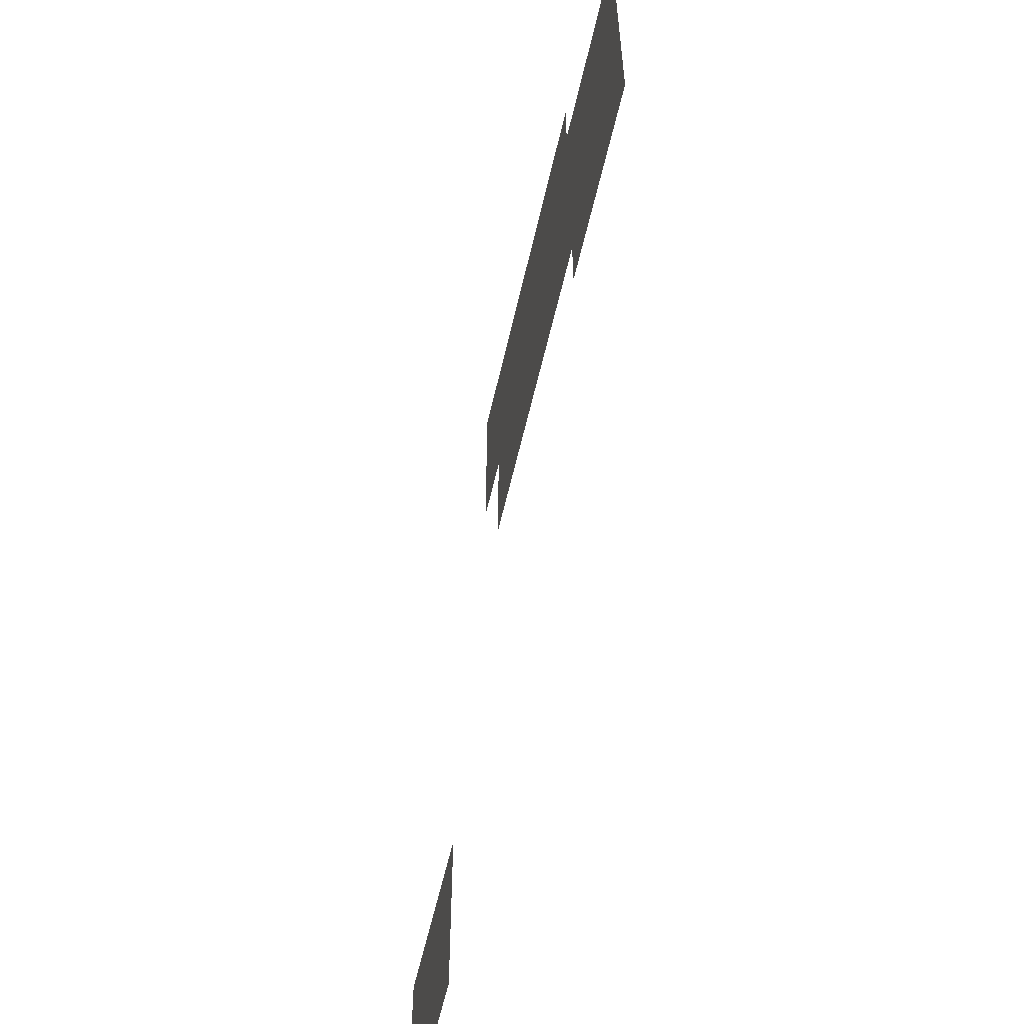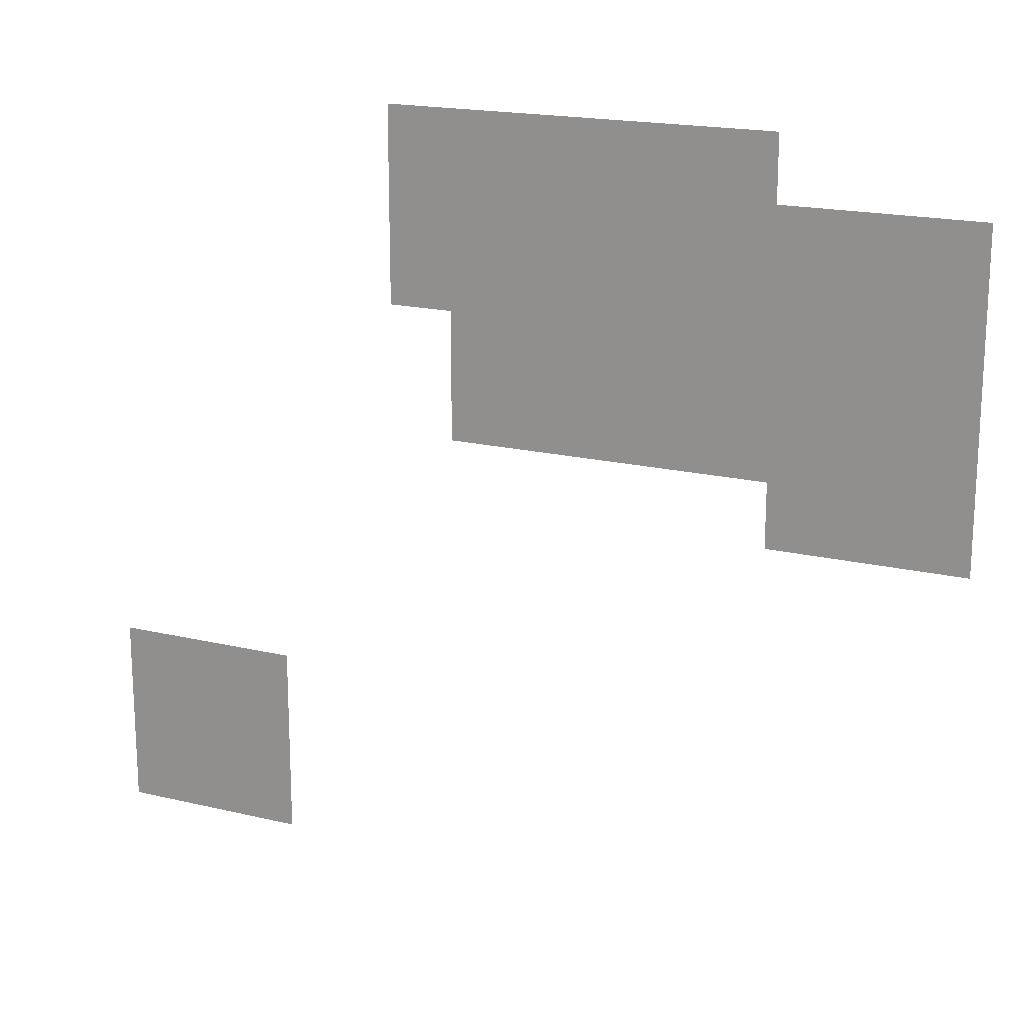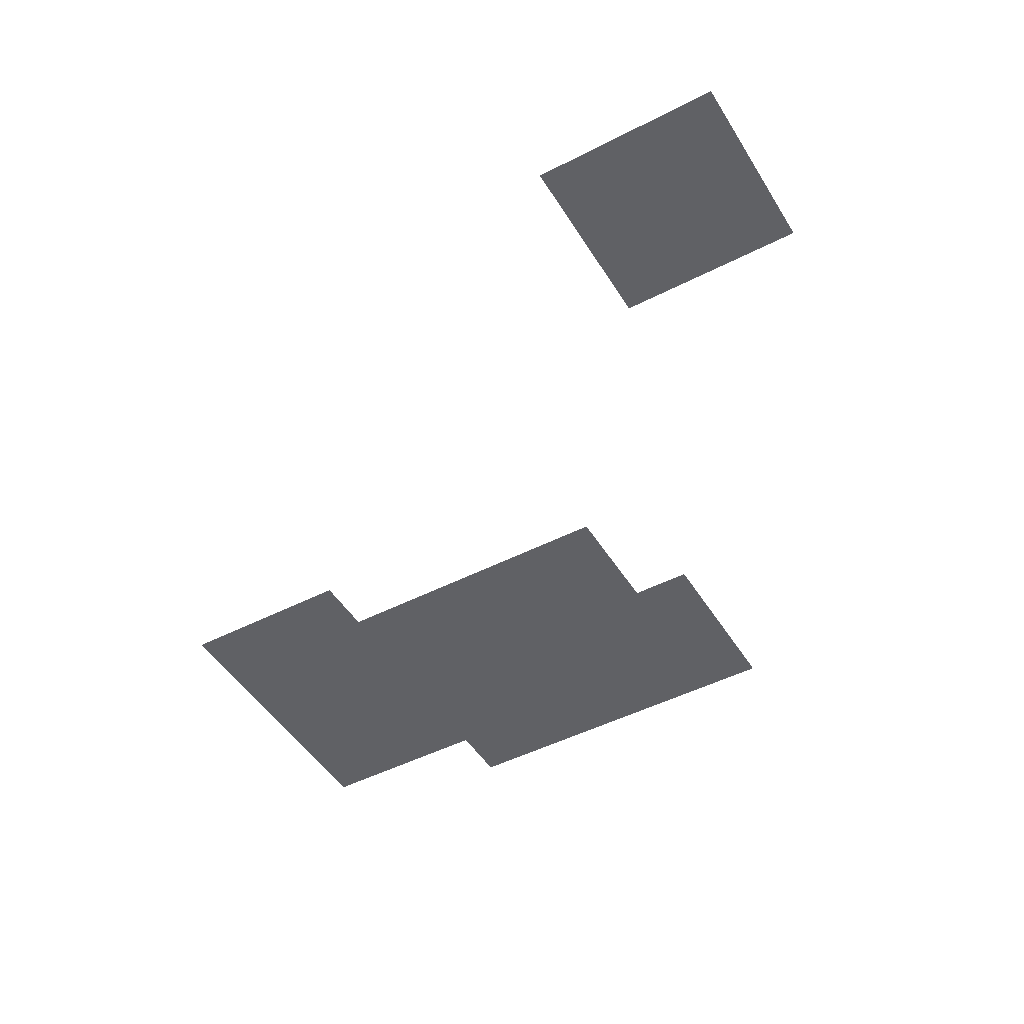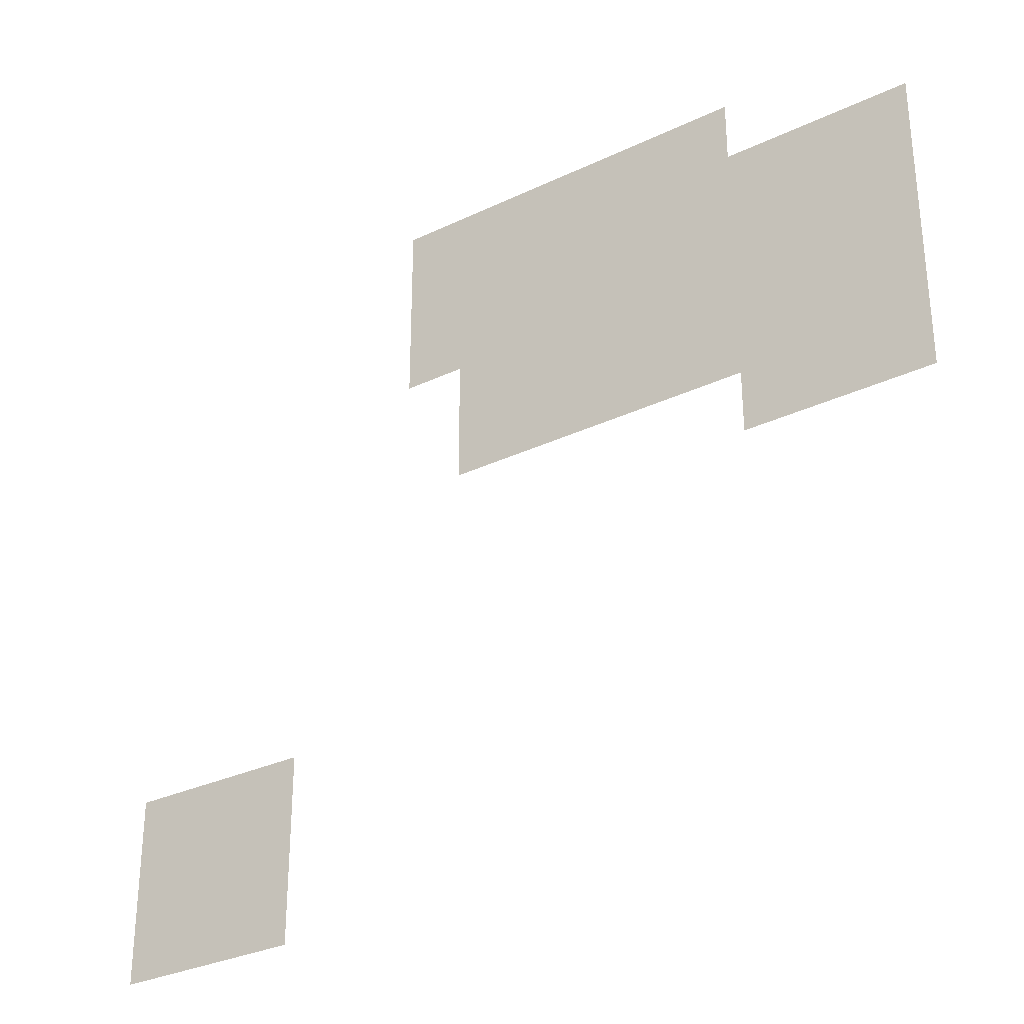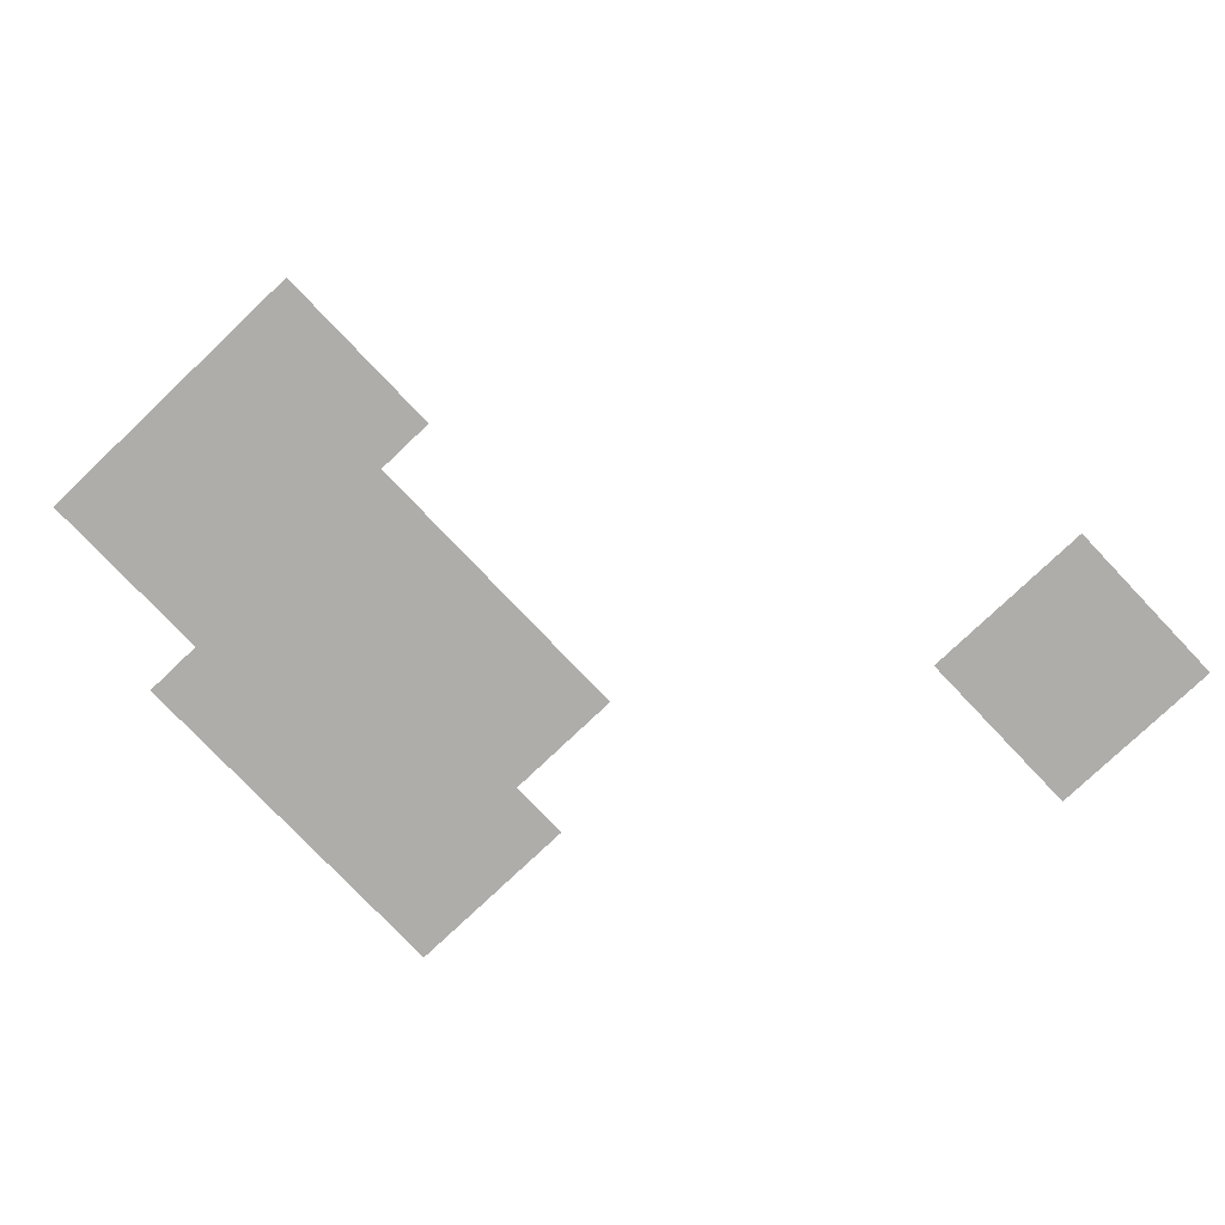
<metadata>
{"format":"obj","ext":"obj","renderer":"f3d","projection":"perspective","resolution":1024,"background":"white","views":[{"elev":-57.6,"azim":-102.6,"up":"+Y"},{"elev":18.4,"azim":-155.2,"up":"+Y"},{"elev":-47.4,"azim":30.2,"up":"+Z"},{"elev":-31.1,"azim":-145.8,"up":"+Y"},{"elev":-77.3,"azim":-46.5,"up":"+Z"}]}
</metadata>
<code>
v -54400 -172800 0
v -57600 -172800 0
v -57600 -169600 0
v -54400 -169600 0
v -57600 -172800 0
v -60800 -172800 0
v -60800 -169600 0
v -57600 -169600 0
v -60800 -172800 0
v -64000 -172800 0
v -64000 -169600 0
v -60800 -169600 0
v -64000 -172800 0
v -67200 -172800 0
v -67200 -169600 0
v -64000 -169600 0
v -67200 -172800 0
v -70400 -172800 0
v -70400 -169600 0
v -67200 -169600 0
v -70400 -172800 0
v -73600 -172800 0
v -73600 -169600 0
v -70400 -169600 0
v -54400 -176000 0
v -57600 -176000 0
v -57600 -172800 0
v -54400 -172800 0
v -57600 -176000 0
v -60800 -176000 0
v -60800 -172800 0
v -57600 -172800 0
v -60800 -176000 0
v -64000 -176000 0
v -64000 -172800 0
v -60800 -172800 0
v -64000 -176000 0
v -67200 -176000 0
v -67200 -172800 0
v -64000 -172800 0
v -67200 -176000 0
v -70400 -176000 0
v -70400 -172800 0
v -67200 -172800 0
v -70400 -176000 0
v -73600 -176000 0
v -73600 -172800 0
v -70400 -172800 0
v -73600 -176000 0
v -76800 -176000 0
v -76800 -172800 0
v -73600 -172800 0
v -76800 -176000 0
v -80000 -176000 0
v -80000 -172800 0
v -76800 -172800 0
v -80000 -176000 0
v -83200 -176000 0
v -83200 -172800 0
v -80000 -172800 0
v -54400 -179200 0
v -57600 -179200 0
v -57600 -176000 0
v -54400 -176000 0
v -57600 -179200 0
v -60800 -179200 0
v -60800 -176000 0
v -57600 -176000 0
v -60800 -179200 0
v -64000 -179200 0
v -64000 -176000 0
v -60800 -176000 0
v -64000 -179200 0
v -67200 -179200 0
v -67200 -176000 0
v -64000 -176000 0
v -67200 -179200 0
v -70400 -179200 0
v -70400 -176000 0
v -67200 -176000 0
v -70400 -179200 0
v -73600 -179200 0
v -73600 -176000 0
v -70400 -176000 0
v -73600 -179200 0
v -76800 -179200 0
v -76800 -176000 0
v -73600 -176000 0
v -76800 -179200 0
v -80000 -179200 0
v -80000 -176000 0
v -76800 -176000 0
v -80000 -179200 0
v -83200 -179200 0
v -83200 -176000 0
v -80000 -176000 0
v -57600 -182400 0
v -60800 -182400 0
v -60800 -179200 0
v -57600 -179200 0
v -60800 -182400 0
v -64000 -182400 0
v -64000 -179200 0
v -60800 -179200 0
v -64000 -182400 0
v -67200 -182400 0
v -67200 -179200 0
v -64000 -179200 0
v -67200 -182400 0
v -70400 -182400 0
v -70400 -179200 0
v -67200 -179200 0
v -70400 -182400 0
v -73600 -182400 0
v -73600 -179200 0
v -70400 -179200 0
v -73600 -182400 0
v -76800 -182400 0
v -76800 -179200 0
v -73600 -179200 0
v -76800 -182400 0
v -80000 -182400 0
v -80000 -179200 0
v -76800 -179200 0
v -80000 -182400 0
v -83200 -182400 0
v -83200 -179200 0
v -80000 -179200 0
v -57600 -185600 0
v -60800 -185600 0
v -60800 -182400 0
v -57600 -182400 0
v -60800 -185600 0
v -64000 -185600 0
v -64000 -182400 0
v -60800 -182400 0
v -64000 -185600 0
v -67200 -185600 0
v -67200 -182400 0
v -64000 -182400 0
v -67200 -185600 0
v -70400 -185600 0
v -70400 -182400 0
v -67200 -182400 0
v -70400 -185600 0
v -73600 -185600 0
v -73600 -182400 0
v -70400 -182400 0
v -73600 -185600 0
v -76800 -185600 0
v -76800 -182400 0
v -73600 -182400 0
v -76800 -185600 0
v -80000 -185600 0
v -80000 -182400 0
v -76800 -182400 0
v -80000 -185600 0
v -83200 -185600 0
v -83200 -182400 0
v -80000 -182400 0
v -73600 -188800 0
v -76800 -188800 0
v -76800 -185600 0
v -73600 -185600 0
v -76800 -188800 0
v -80000 -188800 0
v -80000 -185600 0
v -76800 -185600 0
v -80000 -188800 0
v -83200 -188800 0
v -83200 -185600 0
v -80000 -185600 0
v -38400 -201600 0
v -41600 -201600 0
v -41600 -198400 0
v -38400 -198400 0
v -41600 -201600 0
v -44800 -201600 0
v -44800 -198400 0
v -41600 -198400 0
v -44800 -201600 0
v -48000 -201600 0
v -48000 -198400 0
v -44800 -198400 0
v -38400 -204800 0
v -41600 -204800 0
v -41600 -201600 0
v -38400 -201600 0
v -41600 -204800 0
v -44800 -204800 0
v -44800 -201600 0
v -41600 -201600 0
v -44800 -204800 0
v -48000 -204800 0
v -48000 -201600 0
v -44800 -201600 0
v -38400 -208000 0
v -41600 -208000 0
v -41600 -204800 0
v -38400 -204800 0
v -41600 -208000 0
v -44800 -208000 0
v -44800 -204800 0
v -41600 -204800 0
v -44800 -208000 0
v -48000 -208000 0
v -48000 -204800 0
v -44800 -204800 0
g CoinCollecteMap2_mesh_0155
f 1 2 3 4
f 5 6 7 8
f 9 10 11 12
f 13 14 15 16
f 17 18 19 20
f 21 22 23 24
f 25 26 27 28
f 29 30 31 32
f 33 34 35 36
f 37 38 39 40
f 41 42 43 44
f 45 46 47 48
f 49 50 51 52
f 53 54 55 56
f 57 58 59 60
f 61 62 63 64
f 65 66 67 68
f 69 70 71 72
f 73 74 75 76
f 77 78 79 80
f 81 82 83 84
f 85 86 87 88
f 89 90 91 92
f 93 94 95 96
f 97 98 99 100
f 101 102 103 104
f 105 106 107 108
f 109 110 111 112
f 113 114 115 116
f 117 118 119 120
f 121 122 123 124
f 125 126 127 128
f 129 130 131 132
f 133 134 135 136
f 137 138 139 140
f 141 142 143 144
f 145 146 147 148
f 149 150 151 152
f 153 154 155 156
f 157 158 159 160
f 161 162 163 164
f 165 166 167 168
f 169 170 171 172
f 173 174 175 176
f 177 178 179 180
f 181 182 183 184
f 185 186 187 188
f 189 190 191 192
f 193 194 195 196
f 197 198 199 200
f 201 202 203 204
f 205 206 207 208

</code>
